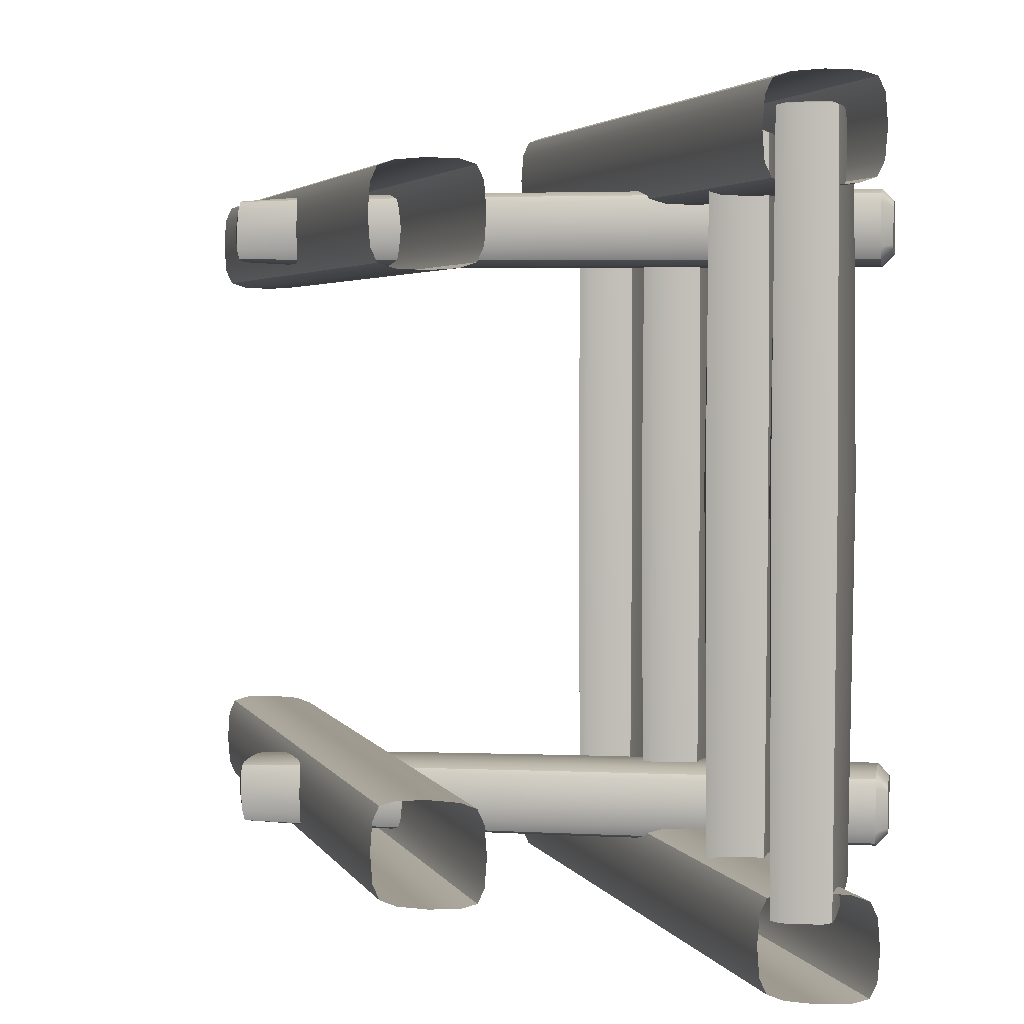
<metadata>
{"format":"obj","ext":"obj","renderer":"f3d","projection":"perspective","resolution":1024,"background":"white","views":[{"elev":3.7,"azim":-80.2,"up":"+Z"}]}
</metadata>
<code>
o Stairs_Modular_Middle_Cube.059
v 0.8662 0.9783 0.1276
v 1.219 0.7829 -1.066
v 1.208 0.9533 -1.066
v 1.219 0.7829 1.199
v 1.208 0.9533 1.199
v 0.5355 0.787 -1.066
v 0.5246 0.9574 -1.066
v 0.5355 0.787 1.199
v 0.5246 0.9574 1.199
v 1.225 0.7771 0.1276
v 1.214 0.959 0.1276
v 0.8769 0.7792 1.206
v 0.8661 0.9611 1.206
v 0.5292 0.7813 0.1276
v 0.5184 0.9632 0.1276
v 0.8769 0.7792 -1.072
v 0.8661 0.9611 -1.072
v 0.8768 0.762 0.1276
v 0.3431 0.6961 0.1276
v 0.6878 0.4954 -0.977
v 0.6842 0.6672 -0.977
v 0.6878 0.4954 1.111
v 0.6842 0.6672 1.111
v 0.004831 0.5073 -0.977
v 0.001243 0.6792 -0.977
v 0.00483 0.5073 1.111
v 0.001243 0.6792 1.111
v 0.6939 0.4895 0.1276
v 0.6905 0.6728 0.1276
v 0.3462 0.4956 1.116
v 0.3428 0.6789 1.116
v -0.001505 0.5017 0.1276
v -0.00489 0.685 0.1276
v 0.3462 0.4956 -0.9828
v 0.3428 0.6789 -0.9828
v 0.3459 0.4784 0.1276
v -0.1976 0.4504 0.1276
v 0.1408 0.2556 -1.018
v 0.1439 0.4278 -1.018
v 0.1407 0.2556 1.151
v 0.1439 0.4278 1.151
v -0.5423 0.2549 -1.018
v -0.5392 0.4271 -1.018
v -0.5423 0.2549 1.151
v -0.5392 0.4271 1.151
v 0.147 0.2499 0.1276
v 0.1501 0.4335 0.1276
v -0.2008 0.2495 1.157
v -0.1976 0.4332 1.157
v -0.5486 0.2491 0.1276
v -0.5454 0.4328 0.1276
v -0.2008 0.2495 -1.024
v -0.1976 0.4332 -1.024
v -0.2008 0.2323 0.1276
v -0.6513 0.2202 0.1276
v -0.3154 0.01838 -1.052
v -0.3031 0.1896 -1.052
v -0.3154 0.01838 1.186
v -0.3031 0.1896 1.186
v -0.9983 0.03495 -1.052
v -1.001 0.205 -1.052
v -0.9983 0.03495 1.186
v -1.001 0.205 1.186
v -0.3093 0.01249 0.1276
v -0.2967 0.1951 0.1276
v -0.657 0.02093 1.192
v -0.6517 0.203 1.192
v -1.005 0.02936 0.1276
v -1.007 0.2109 0.1276
v -0.657 0.02093 -1.058
v -0.6517 0.203 -1.058
v -0.6574 0.003712 0.1276
v 1.127 0.7791 -1.071
v 1.222 0.8099 -1.071
v 1.214 0.9262 -1.071
v 1.116 0.9582 -1.071
v 1.127 0.7791 1.204
v 1.222 0.8099 1.204
v 1.116 0.9582 1.204
v 1.214 0.9262 1.204
v 0.627 0.7821 -1.071
v 0.5294 0.8141 -1.071
v 0.6162 0.9612 -1.071
v 0.5212 0.9304 -1.071
v 0.627 0.7821 1.204
v 0.5294 0.8141 1.204
v 0.6162 0.9612 1.204
v 0.5212 0.9304 1.204
v 1.128 0.7648 0.1276
v 1.237 0.8084 0.1276
v 1.118 0.9725 0.1276
v 1.229 0.9276 0.1276
v 0.8756 0.8105 1.22
v 0.8674 0.9297 1.22
v 0.6254 0.7678 0.1276
v 0.5139 0.8127 0.1276
v 0.6147 0.9755 0.1276
v 0.5056 0.9319 0.1276
v 0.8756 0.8105 -1.086
v 0.8674 0.9297 -1.086
v 0.5961 0.4927 -0.9814
v 0.6921 0.5225 -0.9814
v 0.6892 0.6399 -0.9814
v 0.5927 0.6731 -0.9814
v 0.5961 0.4927 1.115
v 0.6921 0.5225 1.115
v 0.5927 0.6731 1.115
v 0.6892 0.6399 1.115
v 0.09636 0.5014 -0.9814
v -0.000193 0.5346 -0.9814
v 0.09292 0.6819 -0.9814
v -0.003084 0.652 -0.9814
v 0.09636 0.5014 1.115
v -0.000193 0.5346 1.115
v 0.09292 0.6819 1.115
v -0.003085 0.652 1.115
v 0.5974 0.4783 0.1276
v 0.7077 0.5208 0.1276
v 0.5945 0.6874 0.1276
v 0.7048 0.641 0.1276
v 0.3459 0.5271 1.129
v 0.3431 0.6474 1.129
v 0.09455 0.4871 0.1276
v -0.0158 0.5335 0.1276
v 0.09162 0.6962 0.1276
v -0.01864 0.6537 0.1276
v 0.3459 0.5271 -0.9958
v 0.3431 0.6474 -0.9958
v 0.04914 0.2512 -1.022
v 0.1458 0.2829 -1.022
v 0.1482 0.4005 -1.022
v 0.05229 0.432 -1.022
v 0.04913 0.2512 1.156
v 0.1458 0.2829 1.156
v 0.05229 0.432 1.156
v 0.1482 0.4005 1.156
v -0.4507 0.2507 -1.022
v -0.5466 0.2821 -1.022
v -0.4475 0.4315 -1.022
v -0.5442 0.3998 -1.022
v -0.4507 0.2507 1.156
v -0.5466 0.2821 1.156
v -0.4475 0.4315 1.156
v -0.5442 0.3998 1.156
v 0.05071 0.2369 0.1276
v 0.1614 0.2814 0.1276
v 0.05384 0.4463 0.1276
v 0.1638 0.402 0.1276
v -0.2004 0.2811 1.171
v -0.198 0.4016 1.171
v -0.4522 0.2363 0.1276
v -0.5622 0.2807 0.1276
v -0.4491 0.4458 0.1276
v -0.5598 0.4012 0.1276
v -0.2004 0.2811 -1.037
v -0.198 0.4016 -1.037
v -0.4071 0.0163 -1.057
v -0.3091 0.04541 -1.057
v -0.3001 0.1623 -1.057
v -0.3964 0.1959 -1.057
v -0.4071 0.0163 1.19
v -0.3091 0.04541 1.19
v -0.3964 0.1959 1.19
v -0.3001 0.1623 1.19
v -0.9068 0.02842 -1.057
v -1.003 0.06206 -1.057
v -0.907 0.2072 -1.057
v -1.005 0.1781 -1.057
v -0.9068 0.02842 1.19
v -1.003 0.06206 1.19
v -0.907 0.2072 1.19
v -1.005 0.1781 1.19
v -0.4059 0.001918 0.1276
v -0.2935 0.04359 0.1276
v -0.3945 0.2103 0.1276
v -0.2845 0.1634 0.1276
v -0.6561 0.0523 1.206
v -0.6525 0.1717 1.206
v -0.9087 0.01411 0.1276
v -1.019 0.061 0.1276
v -0.9082 0.2216 0.1276
v -1.021 0.18 0.1276
v -0.6561 0.0523 -1.072
v -0.6525 0.1717 -1.072
v 1.127 0.8094 -1.082
v 1.119 0.9279 -1.082
v 1.127 0.8094 1.216
v 1.119 0.9279 1.216
v 0.6246 0.8124 -1.082
v 0.6163 0.9309 -1.082
v 0.6246 0.8124 1.216
v 0.6163 0.9309 1.216
v 0.597 0.5231 -0.9922
v 0.5941 0.6426 -0.9922
v 0.597 0.5231 1.126
v 0.5941 0.6426 1.126
v 0.0949 0.5319 -0.9922
v 0.09205 0.6514 -0.9922
v 0.0949 0.5319 1.126
v 0.09205 0.6514 1.126
v 0.05069 0.2817 -1.034
v 0.05308 0.4015 -1.034
v 0.05069 0.2817 1.167
v 0.05308 0.4015 1.167
v -0.4515 0.2812 -1.034
v -0.4491 0.401 -1.034
v -0.4515 0.2812 1.167
v -0.4491 0.401 1.167
v -0.4044 0.04662 -1.069
v -0.3968 0.1656 -1.069
v -0.4044 0.04662 1.202
v -0.3968 0.1656 1.202
v -0.9078 0.05869 -1.069
v -0.9083 0.177 -1.069
v -0.9078 0.05869 1.202
v -0.9083 0.177 1.202
v -0.1416 0.9266 0.901
v 0.01483 1.99 0.9025
v 0.1713 0.9266 0.901
v 0.01483 0.926 1.02
v -0.1131 1.965 0.8126
v -0.1131 1.959 0.9923
v 0.1428 1.965 0.8126
v 0.1428 1.959 0.9923
v 0.01483 1.972 0.8059
v -0.1203 1.969 0.9025
v 0.01483 1.967 0.999
v 0.1499 1.969 0.9025
v 0.1499 0.9277 0.8023
v 0.1499 0.9255 0.9997
v -0.1203 0.9277 0.8023
v -0.1203 0.9255 0.9997
v 0.01483 0.927 0.782
v -0.1416 0.9266 -0.901
v 0.01483 1.99 -0.9025
v 0.1713 0.9266 -0.901
v 0.01483 0.926 -1.02
v -0.1131 1.965 -0.8126
v -0.1131 1.959 -0.9923
v 0.1428 1.965 -0.8126
v 0.1428 1.959 -0.9923
v 0.01483 1.972 -0.8059
v -0.1203 1.969 -0.9025
v 0.01483 1.967 -0.999
v 0.1499 1.969 -0.9025
v 0.1499 0.9277 -0.8023
v 0.1499 0.9255 -0.9997
v -0.1203 0.9277 -0.8023
v -0.1203 0.9255 -0.9997
v 0.01483 0.927 -0.782
v -0.07402 1.97 0.8076
v -0.1185 1.698 0.8064
v -0.1185 1.97 0.8421
v -0.1185 1.965 0.9629
v -0.1185 1.694 0.9978
v -0.07402 1.965 0.9974
v 0.1482 1.698 0.8064
v 0.1037 1.97 0.8076
v 0.1482 1.97 0.8421
v 0.1037 1.965 0.9974
v 0.1482 1.694 0.9978
v 0.1482 1.965 0.9629
v 0.01483 1.699 0.7893
v 0.01483 1.988 0.8406
v -0.1363 1.698 0.9021
v -0.0758 1.985 0.9025
v 0.01483 1.697 1.015
v 0.01483 1.983 0.9643
v 0.166 1.698 0.9021
v 0.1055 1.985 0.9025
v 0.1055 0.9272 0.7871
v 0.166 0.9277 0.8372
v 0.1055 0.9259 1.015
v 0.166 0.9255 0.9649
v -0.1363 0.9277 0.8372
v -0.0758 0.9272 0.7871
v -0.1363 0.9255 0.9649
v -0.0758 0.9259 1.015
v -0.07402 1.97 -0.8076
v -0.1185 1.698 -0.8064
v -0.1185 1.97 -0.8421
v -0.1185 1.965 -0.9629
v -0.1185 1.694 -0.9978
v -0.07402 1.965 -0.9974
v 0.1482 1.698 -0.8064
v 0.1037 1.97 -0.8076
v 0.1482 1.97 -0.8421
v 0.1037 1.965 -0.9974
v 0.1482 1.694 -0.9978
v 0.1482 1.965 -0.9629
v 0.01483 1.699 -0.7893
v 0.01483 1.988 -0.8406
v -0.1363 1.698 -0.9021
v -0.0758 1.985 -0.9025
v 0.01483 1.697 -1.015
v 0.01483 1.983 -0.9643
v 0.166 1.698 -0.9021
v 0.1055 1.985 -0.9025
v 0.1055 0.9272 -0.7871
v 0.166 0.9277 -0.8372
v 0.1055 0.9259 -1.015
v 0.166 0.9255 -0.9649
v -0.1363 0.9277 -0.8372
v -0.0758 0.9272 -0.7871
v -0.1363 0.9255 -0.9649
v -0.0758 0.9259 -1.015
v -0.07536 1.699 0.7936
v -0.1318 1.7 0.8398
v -0.07536 1.983 0.841
v -0.1318 1.695 0.9644
v -0.07536 1.696 1.011
v -0.07536 1.978 0.9639
v 0.105 1.699 0.7936
v 0.105 1.983 0.841
v 0.1615 1.7 0.8398
v 0.105 1.696 1.011
v 0.1615 1.695 0.9644
v 0.105 1.978 0.9639
v -0.07536 1.699 -0.7936
v -0.1318 1.7 -0.8398
v -0.07536 1.983 -0.841
v -0.1318 1.695 -0.9644
v -0.07536 1.696 -1.011
v -0.07536 1.978 -0.9639
v 0.105 1.699 -0.7936
v 0.105 1.983 -0.841
v 0.1615 1.7 -0.8398
v 0.105 1.696 -1.011
v 0.1615 1.695 -0.9644
v 0.105 1.978 -0.9639
v 0.1233 -0.09485 0.9701
v 0.1499 -0.05827 0.9997
v -0.0936 -0.09485 0.9701
v -0.1203 -0.05827 0.9997
v 0.1232 -0.09485 0.8289
v 0.1499 -0.05827 0.7994
v -0.09358 -0.09485 0.8289
v -0.1203 -0.05827 0.7994
v 0.01483 -0.09485 0.8159
v 0.01483 -0.05827 0.7794
v -0.1049 -0.09485 0.8996
v -0.1416 -0.05827 0.8996
v 0.01483 -0.09485 0.9831
v 0.01483 -0.05827 1.02
v 0.1346 -0.09485 0.8996
v 0.1713 -0.05827 0.8996
v 0.1233 -0.09485 -0.9701
v 0.1499 -0.05827 -0.9997
v -0.0936 -0.09485 -0.9701
v -0.1203 -0.05827 -0.9997
v 0.1232 -0.09485 -0.8289
v 0.1499 -0.05827 -0.7994
v -0.09358 -0.09485 -0.8289
v -0.1203 -0.05827 -0.7994
v 0.01483 -0.09485 -0.8159
v 0.01483 -0.05827 -0.7794
v -0.1049 -0.09485 -0.8996
v -0.1416 -0.05827 -0.8996
v 0.01483 -0.09485 -0.9831
v 0.01483 -0.05827 -1.02
v 0.1346 -0.09485 -0.8996
v 0.1713 -0.05827 -0.8996
v 0.09848 -0.09485 0.8205
v 0.1055 -0.05827 0.7844
v 0.13 -0.09485 0.8437
v 0.166 -0.05827 0.8345
v 0.13 -0.09485 0.9554
v 0.166 -0.05827 0.9647
v 0.09851 -0.09485 0.9785
v 0.1055 -0.05827 1.015
v -0.1004 -0.09485 0.8437
v -0.1363 -0.05827 0.8345
v -0.06882 -0.09485 0.8205
v -0.0758 -0.05827 0.7844
v -0.06885 -0.09485 0.9785
v -0.0758 -0.05827 1.015
v -0.1004 -0.09485 0.9554
v -0.1363 -0.05827 0.9647
v 0.09848 -0.09485 -0.8205
v 0.1055 -0.05827 -0.7844
v 0.13 -0.09485 -0.8437
v 0.166 -0.05827 -0.8345
v 0.13 -0.09485 -0.9554
v 0.166 -0.05827 -0.9647
v 0.09851 -0.09485 -0.9785
v 0.1055 -0.05827 -1.015
v -0.1004 -0.09485 -0.8437
v -0.1363 -0.05827 -0.8345
v -0.06882 -0.09485 -0.8205
v -0.0758 -0.05827 -0.7844
v -0.06885 -0.09485 -0.9785
v -0.0758 -0.05827 -1.015
v -0.1004 -0.09485 -0.9554
v -0.1363 -0.05827 -0.9647
v 1 2.028 -1.036
v 1 2.332 -0.9919
v 1 2.028 0.7662
v 1 2.263 0.7502
v 1 2.17 1.058
v 1 2.001 -0.9013
v 1 2.008 -0.8107
v 1 2.312 -1.036
v 1 2.077 -1.052
v 1 2.17 0.7448
v 1 2.263 1.052
v 1 2.332 0.8107
v 1 2.028 -0.7662
v 1 2.263 -0.7502
v 1 2.17 -1.058
v 1 2.077 0.7502
v 1 2.008 0.9919
v 1 2.312 0.7662
v 1 2.17 -0.7448
v 1 2.263 -1.052
v 1 2.332 -0.8107
v 1 2.339 0.9013
v 1 2.028 1.036
v 1 2.332 0.9919
v 1 2.077 -0.7502
v 1 2.008 -0.9919
v 1 2.312 -0.7662
v 1 2.001 0.9013
v 1 2.008 0.8107
v 1 2.312 1.036
v 1 2.077 1.052
v 1 2.339 -0.9013
v -1 1.332 -0.9919
v -1 1.263 0.7502
v -1 1.001 -0.9013
v -1 1.008 -0.8107
v -1 1.339 -0.9013
v -1 1.312 -0.7662
v -1 1.077 -1.052
v -1 1.339 0.9013
v -1 1.008 0.9919
v -1 1.332 0.8107
v -1 1.028 -1.036
v -1 1.077 1.052
v -1 1.263 -0.7502
v -1 1.001 0.9013
v -1 1.028 1.036
v -1 1.312 0.7662
v -1 1.077 0.7502
v -1 1.028 -0.7662
v -1 1.312 -1.036
v -1 1.028 0.7662
v -1 1.332 0.9919
v -1 1.332 -0.8107
v -1 1.263 -1.052
v -1 1.17 -0.7448
v -1 1.077 -0.7502
v -1 1.008 -0.9919
v -1 1.312 1.036
v -1 1.263 1.052
v -1 1.008 0.8107
v -1 1.17 -1.058
v -1 1.17 0.7448
v -1 1.17 1.058
v 1 0.9307 0.9889
v 1 1.165 0.9729
v 1 1.072 1.28
v 1 1.072 0.9675
v 1 1.165 1.275
v 1 1.234 1.033
v 1 0.9797 0.9729
v 1 0.9104 1.215
v 1 1.214 0.9889
v 1 1.241 1.124
v 1 0.9307 1.259
v 1 1.234 1.215
v 1 0.9037 1.124
v 1 0.9104 1.033
v 1 1.214 1.259
v 1 0.9797 1.275
v -1 0.1651 0.9729
v -1 0.2409 1.124
v -1 -0.08957 1.215
v -1 0.2342 1.033
v -1 -0.02031 1.275
v -1 -0.09634 1.124
v -1 -0.06927 1.259
v -1 0.214 0.9889
v -1 -0.02031 0.9729
v -1 -0.06927 0.9889
v -1 0.2342 1.215
v -1 0.214 1.259
v -1 0.1651 1.275
v -1 -0.08957 1.033
v -1 0.07243 0.9675
v -1 0.07243 1.28
v 1 0.9307 -0.9889
v 1 1.165 -0.9729
v 1 1.072 -1.28
v 1 1.072 -0.9675
v 1 1.165 -1.275
v 1 1.234 -1.033
v 1 0.9797 -0.9729
v 1 0.9104 -1.215
v 1 1.214 -0.9889
v 1 1.241 -1.124
v 1 0.9307 -1.259
v 1 1.234 -1.215
v 1 0.9037 -1.124
v 1 0.9104 -1.033
v 1 1.214 -1.259
v 1 0.9797 -1.275
v -1 0.1651 -0.9729
v -1 0.2409 -1.124
v -1 -0.08957 -1.215
v -1 0.2342 -1.033
v -1 -0.02031 -1.275
v -1 -0.09634 -1.124
v -1 -0.06927 -1.259
v -1 0.214 -0.9889
v -1 -0.02031 -0.9729
v -1 -0.06927 -0.9889
v -1 0.2342 -1.215
v -1 0.214 -1.259
v -1 0.1651 -1.275
v -1 -0.08957 -1.033
v -1 0.07243 -0.9675
v -1 0.07243 -1.28
f 185 99 100 186
f 188 94 93 187
f 10 2 74 90
f 191 192 88 86
f 18 16 73 89
f 13 1 97 87
f 17 1 91 76
f 188 187 78 80
f 18 12 85 95
f 86 88 98 96
f 191 93 94 192
f 185 186 75 74
f 11 3 76 91
f 2 73 185 74
f 10 89 73 2
f 3 75 186 76
f 11 92 75 3
f 14 6 81 95
f 10 90 78 4
f 11 5 80 92
f 4 78 187 77
f 14 8 86 96
f 5 79 188 80
f 11 91 79 5
f 14 96 82 6
f 15 7 84 98
f 6 82 189 81
f 7 83 190 84
f 15 97 83 7
f 15 9 87 97
f 8 85 191 86
f 14 95 85 8
f 15 98 88 9
f 9 88 192 87
f 75 92 90 74
f 78 90 92 80
f 18 89 77 12
f 13 79 91 1
f 12 77 187 93
f 12 93 191 85
f 13 87 192 94
f 13 94 188 79
f 190 189 82 84
f 82 96 98 84
f 18 95 81 16
f 17 83 97 1
f 16 81 189 99
f 16 99 185 73
f 17 76 186 100
f 17 100 190 83
f 193 127 128 194
f 112 110 124 126
f 36 34 101 117
f 108 106 118 120
f 114 116 126 124
f 31 19 125 115
f 206 156 155 205
f 35 19 119 104
f 36 30 113 123
f 196 122 121 195
f 199 121 122 200
f 193 194 103 102
f 29 21 104 119
f 20 101 193 102
f 28 117 101 20
f 21 103 194 104
f 29 120 103 21
f 28 22 105 117
f 28 118 106 22
f 29 23 108 120
f 22 106 195 105
f 32 24 109 123
f 23 107 196 108
f 29 119 107 23
f 32 124 110 24
f 33 25 112 126
f 24 110 197 109
f 32 26 114 124
f 25 111 198 112
f 33 125 111 25
f 33 27 115 125
f 26 113 199 114
f 32 123 113 26
f 33 126 116 27
f 102 103 120 118
f 27 116 200 115
f 196 195 106 108
f 36 117 105 30
f 31 107 119 19
f 30 105 195 121
f 30 121 199 113
f 31 115 200 122
f 31 122 196 107
f 199 200 116 114
f 198 197 110 112
f 28 20 102 118
f 36 123 109 34
f 35 111 125 19
f 34 109 197 127
f 34 127 193 101
f 35 104 194 128
f 35 128 198 111
f 201 155 156 202
f 140 138 152 154
f 54 52 129 145
f 136 134 146 148
f 142 144 154 152
f 49 37 153 143
f 64 56 158 174
f 53 37 147 132
f 54 48 141 151
f 204 150 149 203
f 207 149 150 208
f 201 202 131 130
f 47 39 132 147
f 38 129 201 130
f 46 145 129 38
f 39 131 202 132
f 47 148 131 39
f 46 40 133 145
f 46 146 134 40
f 47 41 136 148
f 40 134 203 133
f 50 42 137 151
f 41 135 204 136
f 47 147 135 41
f 50 152 138 42
f 51 43 140 154
f 42 138 205 137
f 50 44 142 152
f 43 139 206 140
f 51 153 139 43
f 51 45 143 153
f 44 141 207 142
f 50 151 141 44
f 51 154 144 45
f 130 131 148 146
f 45 144 208 143
f 204 203 134 136
f 54 145 133 48
f 49 135 147 37
f 48 133 203 149
f 48 149 207 141
f 49 143 208 150
f 49 150 204 135
f 207 208 144 142
f 206 205 138 140
f 214 184 183 213
f 54 151 137 52
f 53 139 153 37
f 52 137 205 155
f 52 155 201 129
f 53 132 202 156
f 53 156 206 139
f 209 183 184 210
f 168 166 180 182
f 72 70 157 173
f 164 162 174 176
f 170 172 182 180
f 67 55 181 171
f 71 55 175 160
f 72 66 169 179
f 212 178 177 211
f 215 177 178 216
f 209 210 159 158
f 65 57 160 175
f 56 157 209 158
f 64 173 157 56
f 57 159 210 160
f 65 176 159 57
f 64 58 161 173
f 64 174 162 58
f 65 59 164 176
f 58 162 211 161
f 68 60 165 179
f 59 163 212 164
f 65 175 163 59
f 68 180 166 60
f 69 61 168 182
f 60 166 213 165
f 68 62 170 180
f 61 167 214 168
f 69 181 167 61
f 69 63 171 181
f 62 169 215 170
f 68 179 169 62
f 69 182 172 63
f 158 159 176 174
f 63 172 216 171
f 212 211 162 164
f 72 173 161 66
f 67 163 175 55
f 66 161 211 177
f 66 177 215 169
f 67 171 216 178
f 67 178 212 163
f 215 216 172 170
f 214 213 166 168
f 46 38 130 146
f 72 179 165 70
f 71 167 181 55
f 70 165 213 183
f 70 183 209 157
f 71 160 210 184
f 71 184 214 167
f 10 4 77 89
f 190 100 99 189
f 198 128 127 197
f 220 278 376 344
f 217 275 372 342
f 217 277 310 265
f 217 265 308 275
f 218 264 309 266
f 218 266 312 268
f 218 268 318 270
f 218 270 314 264
f 219 272 315 269
f 219 269 317 274
f 247 348 386 301
f 219 274 368 346
f 219 346 366 272
f 220 273 316 267
f 220 267 311 278
f 220 344 370 273
f 221 251 307 252
f 221 252 308 253
f 221 253 309 251
f 222 254 310 255
f 222 255 311 256
f 222 256 312 254
f 223 257 313 258
f 223 258 314 259
f 223 259 315 257
f 224 260 316 261
f 224 261 317 262
f 224 262 318 260
f 225 258 313 263
f 225 263 307 251
f 225 251 309 264
f 225 264 314 258
f 226 253 308 265
f 226 265 310 254
f 226 254 312 266
f 226 266 309 253
f 227 256 311 267
f 227 267 316 260
f 227 260 318 268
f 227 268 312 256
f 228 262 317 269
f 228 269 315 259
f 228 259 314 270
f 228 270 318 262
f 231 276 374 338
f 229 271 313 257
f 229 257 315 272
f 229 336 364 271
f 230 261 316 273
f 232 334 376 278
f 367 331 369 343 375 333 377 341 371 337 373 339 363 335 365 345
f 230 274 317 261
f 233 340 374 276
f 231 275 308 252
f 231 252 307 276
f 231 338 372 275
f 232 255 310 277
f 229 272 366 336
f 232 277 378 334
f 232 278 311 255
f 233 263 313 271
f 217 342 378 277
f 233 271 364 340
f 233 276 307 263
f 237 360 392 306
f 234 303 320 293
f 234 293 322 305
f 234 358 388 303
f 235 294 321 292
f 235 292 326 298
f 235 298 330 296
f 235 296 324 294
f 236 297 327 300
f 236 300 382 362
f 236 302 329 297
f 236 362 384 302
f 237 301 386 360
f 237 306 323 295
f 237 295 328 301
f 238 280 319 279
f 238 279 321 281
f 238 281 320 280
f 239 283 322 282
f 239 282 324 284
f 239 284 323 283
f 240 286 325 285
f 240 285 327 287
f 240 287 326 286
f 241 289 328 288
f 241 288 330 290
f 241 290 329 289
f 242 291 325 286
f 242 286 326 292
f 242 292 321 279
f 242 279 319 291
f 243 293 320 281
f 243 281 321 294
f 243 294 324 282
f 243 282 322 293
f 244 295 323 284
f 244 284 324 296
f 244 296 330 288
f 244 288 328 295
f 245 297 329 290
f 245 290 330 298
f 245 298 326 287
f 245 287 327 297
f 248 354 390 304
f 246 299 380 352
f 246 300 327 285
f 246 285 325 299
f 247 301 328 289
f 247 289 329 302
f 383 361 381 351 379 355 389 353 387 357 393 349 391 359 385 347
f 247 302 384 348
f 250 356 380 299
f 248 303 388 354
f 248 304 319 280
f 248 280 320 303
f 249 305 322 283
f 249 283 323 306
f 246 352 382 300
f 249 306 392 350
f 250 299 325 291
f 250 291 319 304
f 234 305 394 358
f 250 304 390 356
f 230 273 370 332
f 249 350 394 305
f 368 332 331 367
f 332 370 369 331
f 376 334 333 375
f 334 378 377 333
f 364 336 335 363
f 336 366 365 335
f 372 338 337 371
f 338 374 373 337
f 363 339 340 364
f 339 373 374 340
f 371 341 342 372
f 341 377 378 342
f 375 343 344 376
f 343 369 370 344
f 367 345 346 368
f 345 365 366 346
f 383 347 348 384
f 347 385 386 348
f 391 349 350 392
f 349 393 394 350
f 379 351 352 380
f 351 381 382 352
f 387 353 354 388
f 353 389 390 354
f 380 356 355 379
f 356 390 389 355
f 388 358 357 387
f 358 394 393 357
f 392 360 359 391
f 360 386 385 359
f 384 362 361 383
f 362 382 381 361
f 230 332 368 274
f 436 434 416 406
f 433 456 409 403
f 444 430 401 407
f 427 431 426 396
f 438 441 417 425
f 447 453 424 418
f 428 442 412 398
f 446 443 410 397
f 452 437 395 420
f 450 451 419 413
f 458 438 425 399
f 434 447 418 416
f 457 428 398 404
f 449 445 402 414
f 431 448 415 426
f 441 435 411 417
f 442 436 406 412
f 440 455 423 422
f 432 439 408 421
f 451 444 407 419
f 429 452 420 400
f 435 440 422 411
f 455 446 397 423
f 445 427 396 402
f 439 450 413 408
f 456 449 414 409
f 453 454 405 424
f 443 457 404 410
f 448 432 421 415
f 437 433 403 395
f 430 429 400 401
f 454 458 399 405
f 478 476 468 464
f 479 481 469 474
f 485 486 473 470
f 475 482 467 460
f 484 483 465 459
f 490 479 474 461
f 476 485 470 468
f 489 475 460 462
f 481 477 466 469
f 482 478 464 467
f 480 488 472 471
f 477 480 471 466
f 488 484 459 472
f 486 487 463 473
f 483 489 462 465
f 487 490 461 463
f 510 496 500 508
f 511 506 501 513
f 517 502 505 518
f 507 492 499 514
f 516 491 497 515
f 522 493 506 511
f 508 500 502 517
f 521 494 492 507
f 513 501 498 509
f 514 499 496 510
f 512 503 504 520
f 509 498 503 512
f 520 504 491 516
f 518 505 495 519
f 515 497 494 521
f 519 495 493 522

</code>
